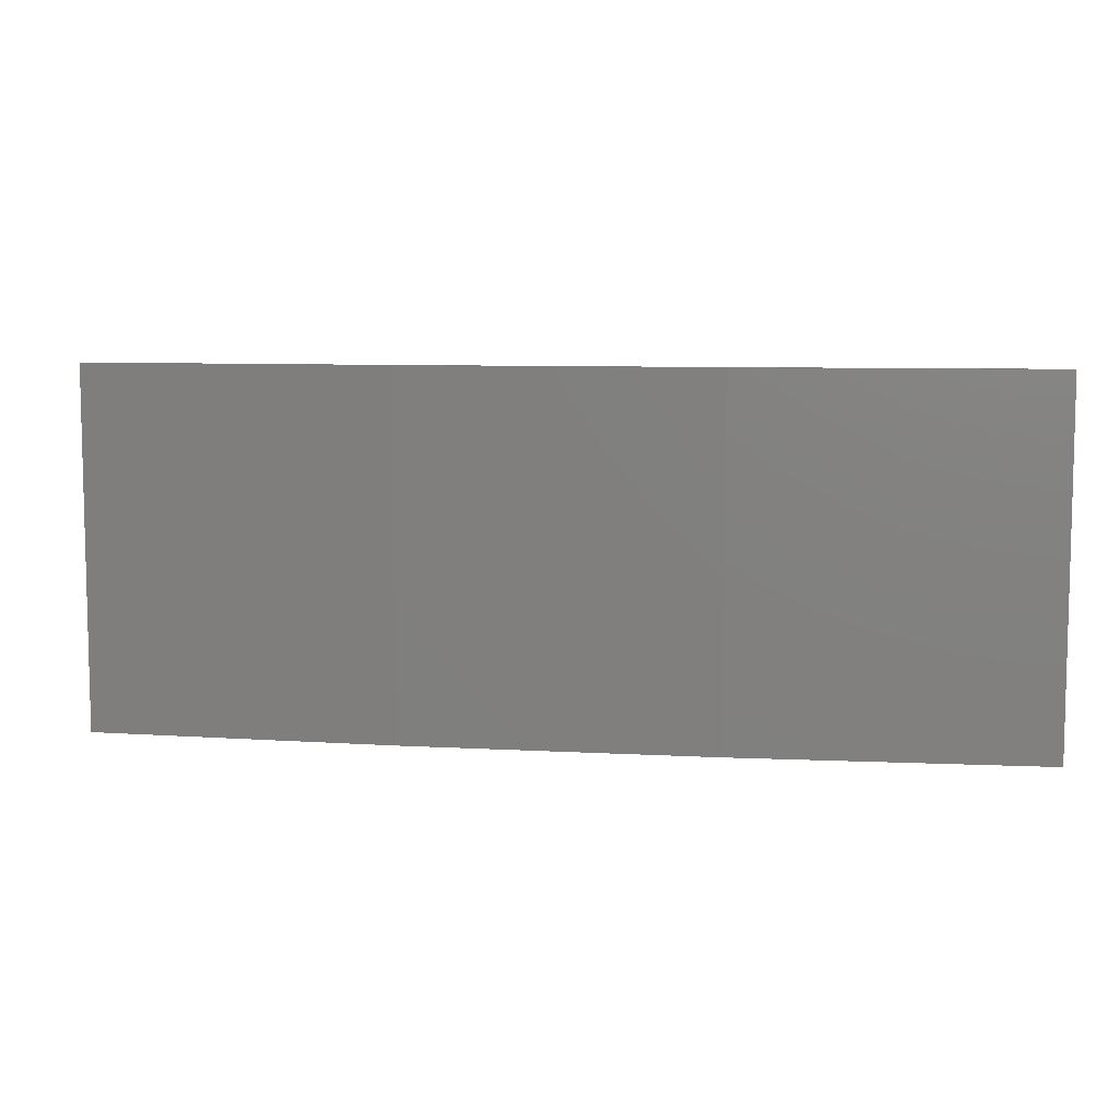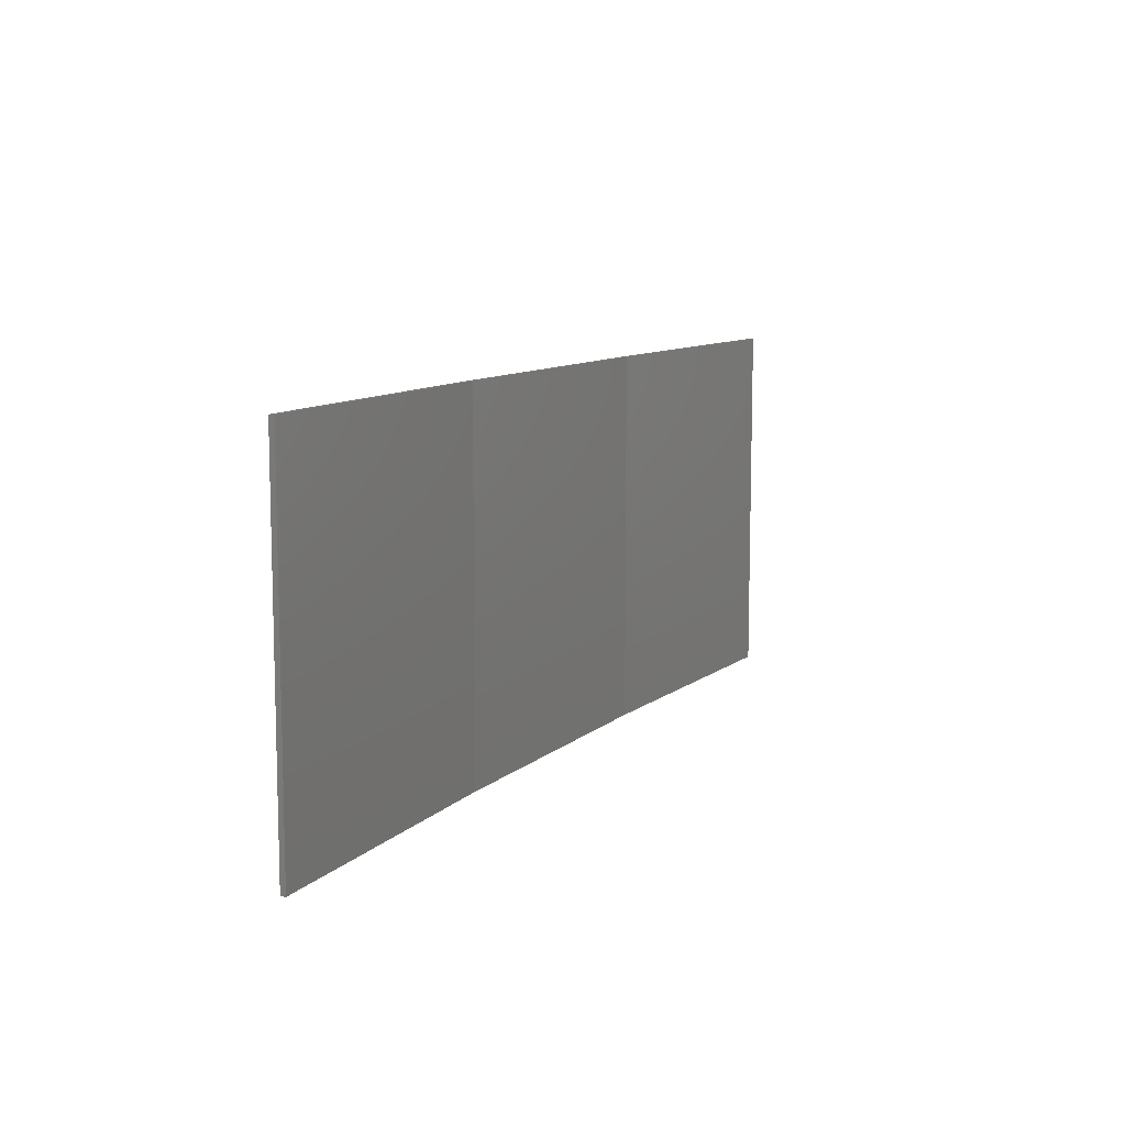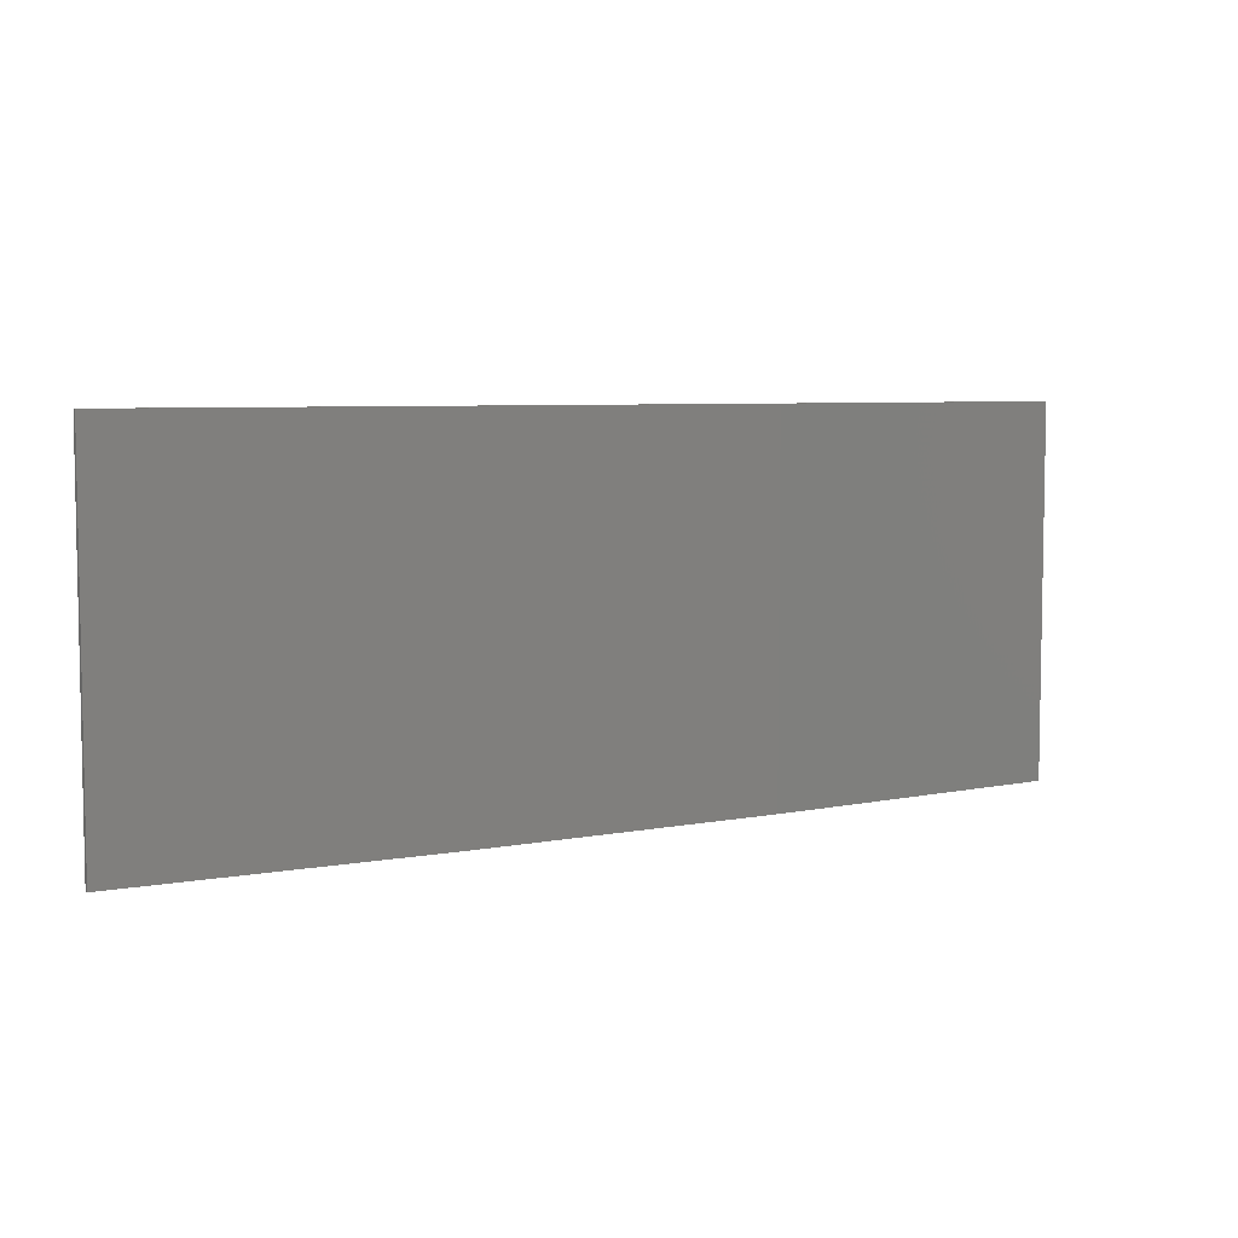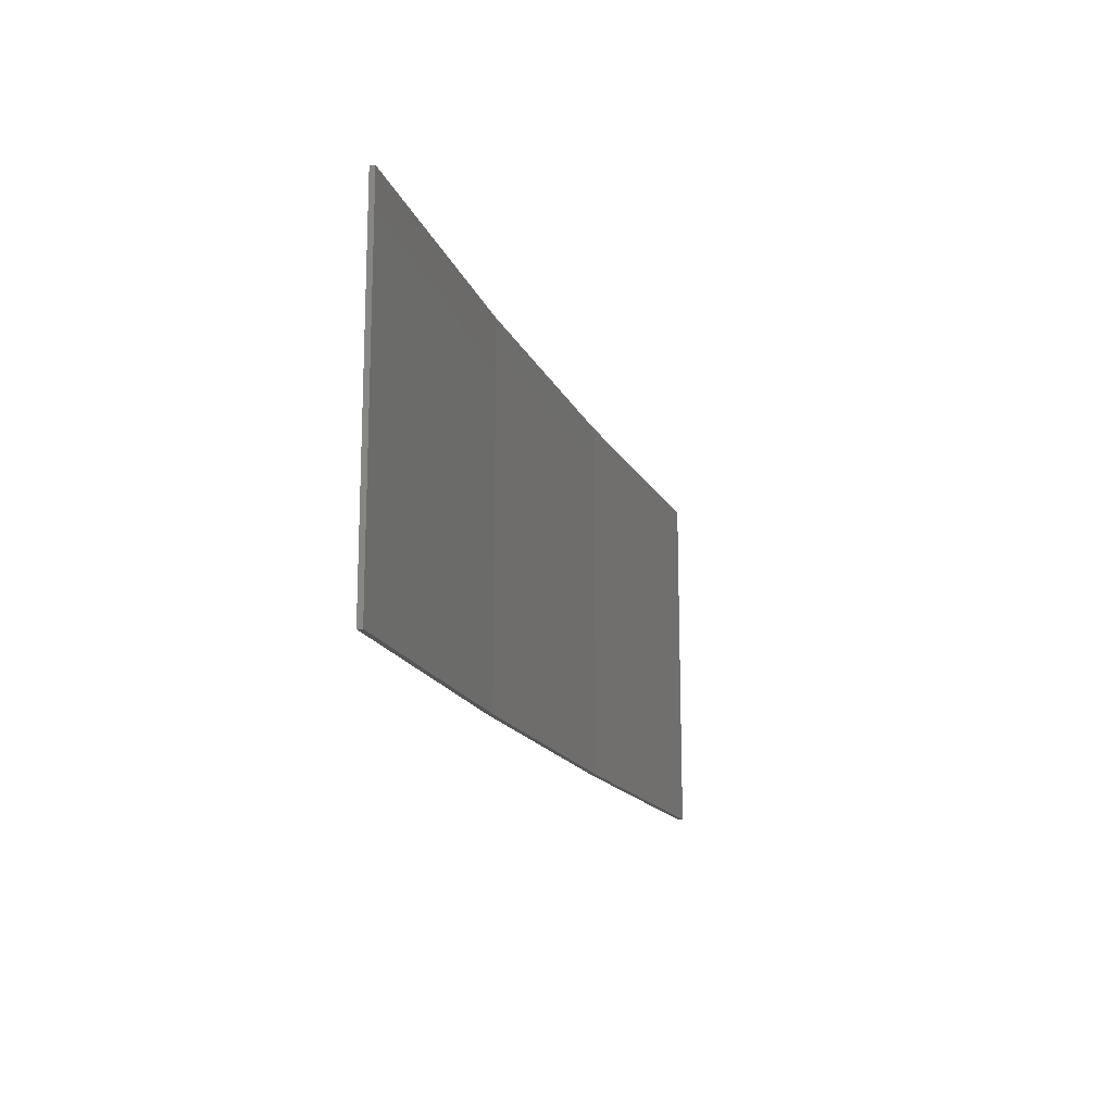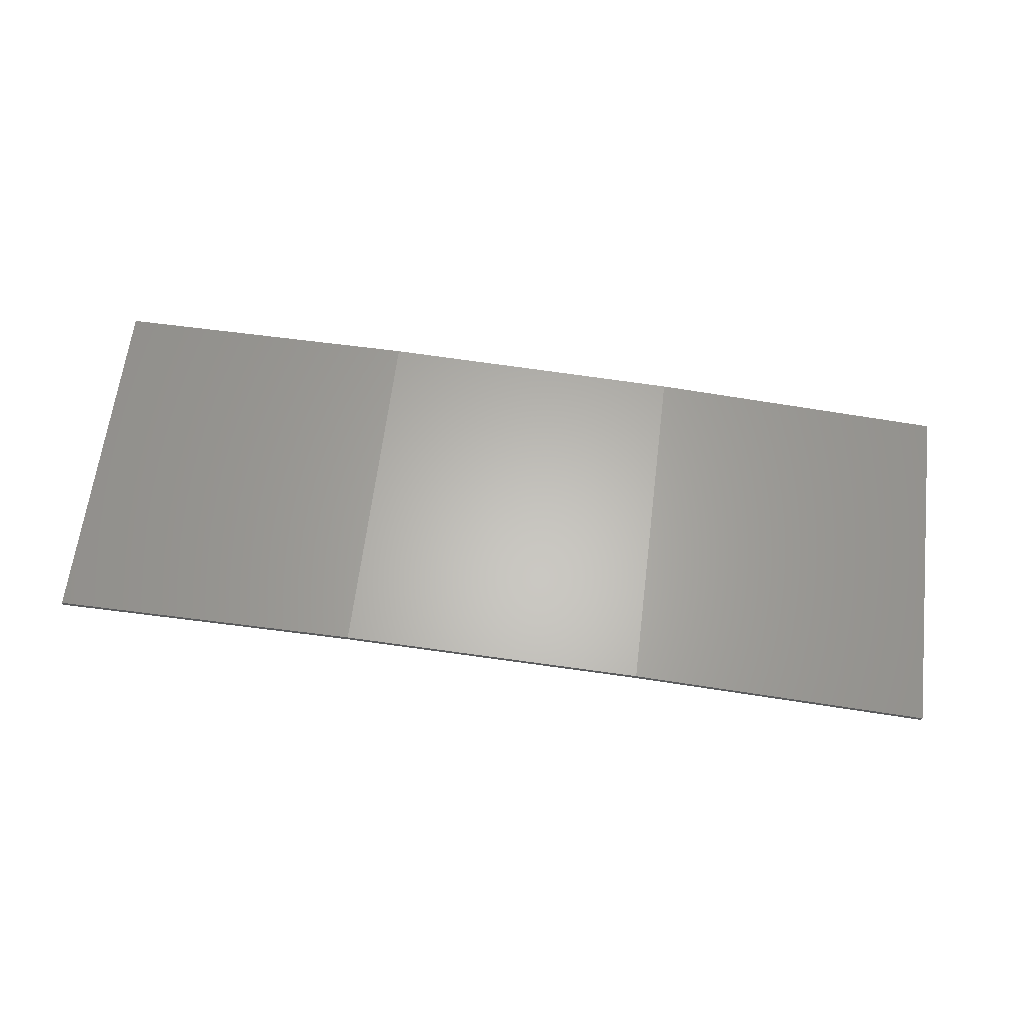
<metadata>
{"format":"stl","ext":"stl","renderer":"f3d","projection":"perspective","resolution":1024,"background":"white","views":[{"elev":7.8,"azim":-174.0,"up":"+Z"},{"elev":9.9,"azim":-66.3,"up":"+Z"},{"elev":6.1,"azim":146.3,"up":"+Z"},{"elev":-16.0,"azim":-75.6,"up":"+Z"},{"elev":63.3,"azim":7.0,"up":"+Y"}]}
</metadata>
<code>
# stl→obj: 16 verts, 28 faces
v 0.5779 4.351 101.7
v 0.5779 4.351 105.3
v 3.643 4.292 105.3
v 3.643 4.292 101.7
v 6.704 4.13 105.3
v 6.704 4.13 101.7
v 9.758 3.863 101.7
v 9.758 3.863 105.3
v 9.753 3.814 105.3
v 9.753 3.814 101.7
v 0.5778 4.301 105.3
v 0.5778 4.301 101.7
v 3.641 4.242 105.3
v 3.641 4.242 101.7
v 6.701 4.08 101.7
v 6.701 4.08 105.3
f 1 2 3
f 4 3 5
f 4 1 3
f 6 4 5
f 7 5 8
f 7 6 5
f 7 8 9
f 10 7 9
f 11 12 13
f 12 14 13
f 13 15 16
f 16 15 9
f 14 15 13
f 15 10 9
f 12 11 2
f 1 12 2
f 15 6 10
f 10 6 7
f 14 4 15
f 15 4 6
f 12 1 14
f 14 1 4
f 16 9 8
f 5 16 8
f 13 16 5
f 3 13 5
f 11 13 3
f 2 11 3

</code>
